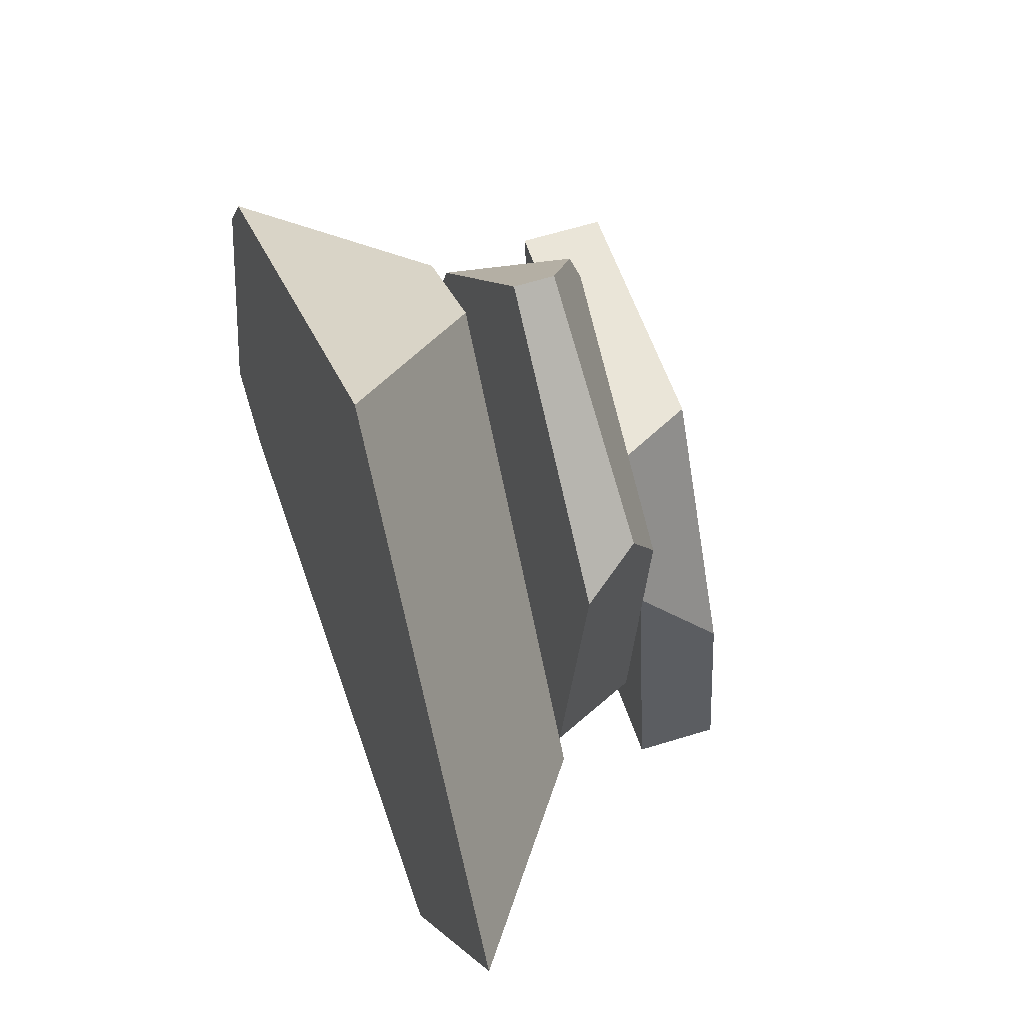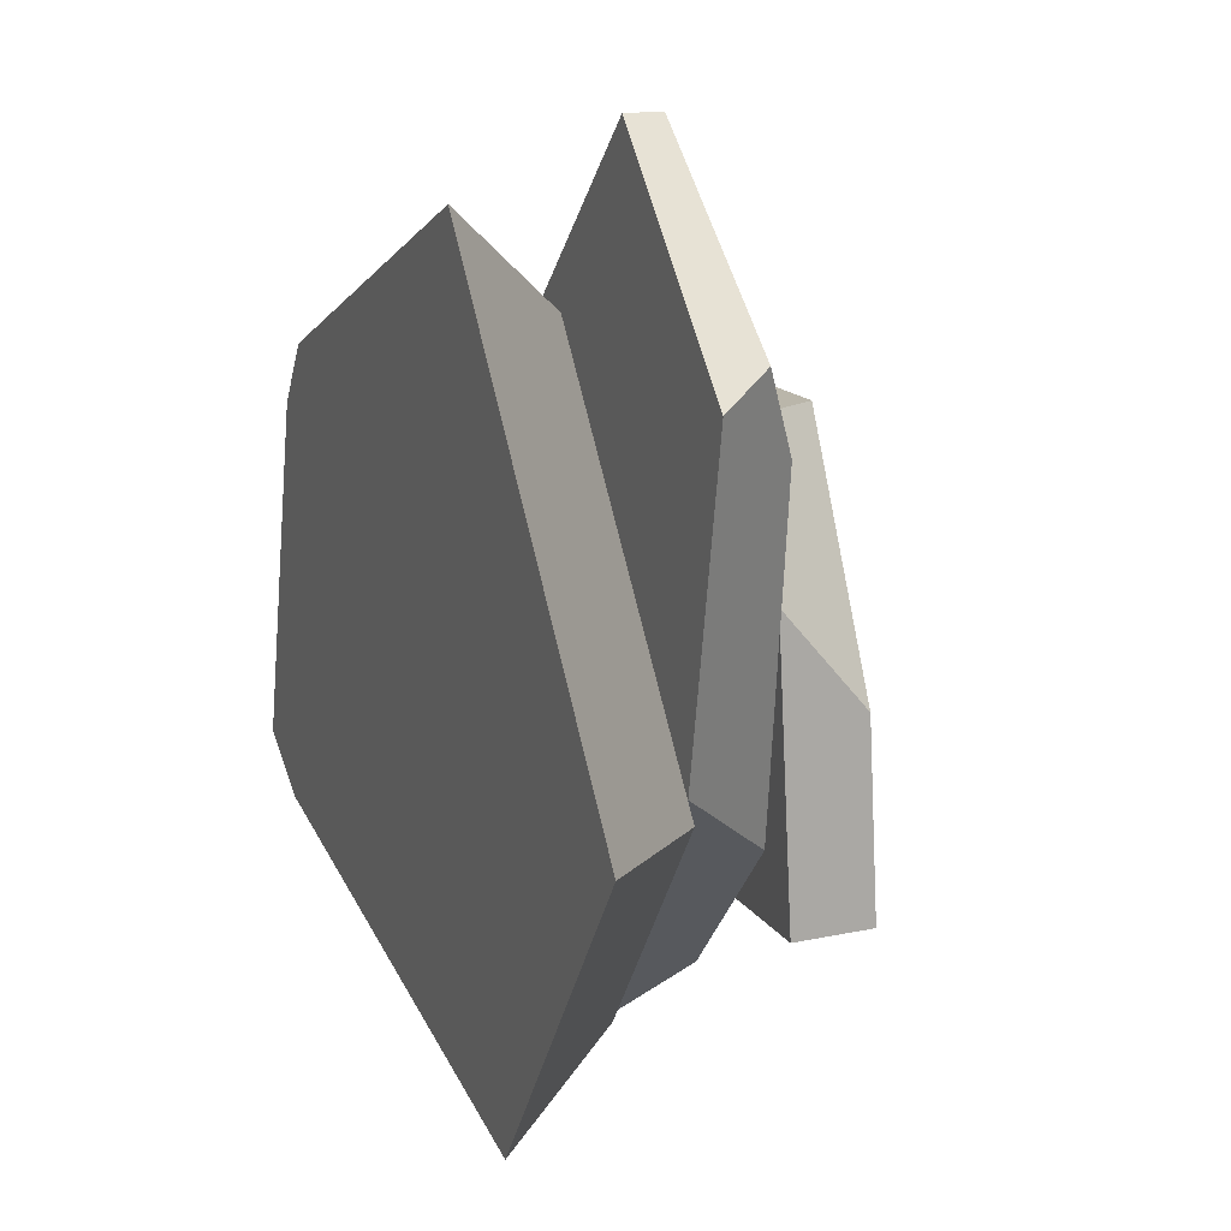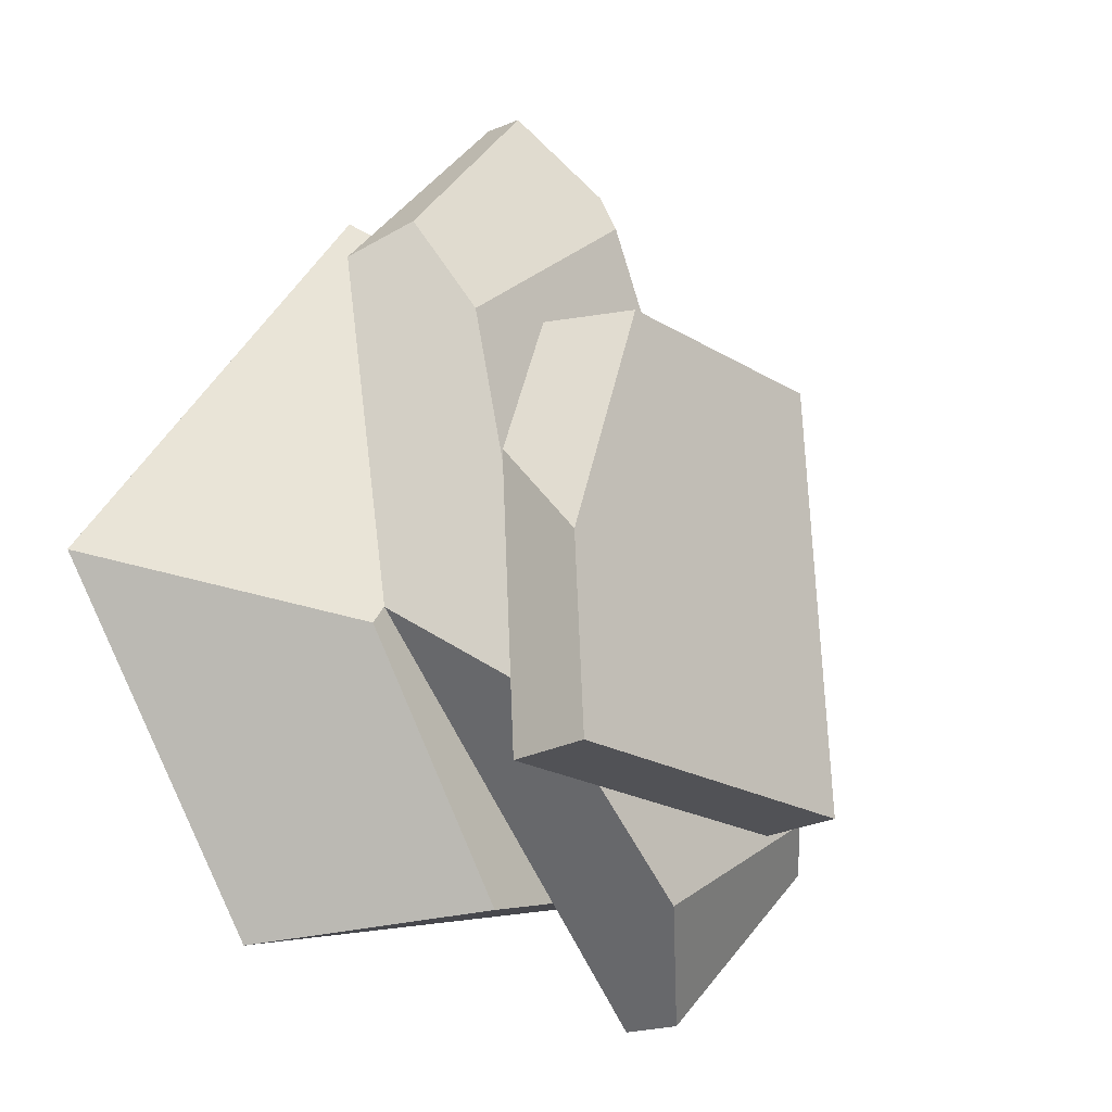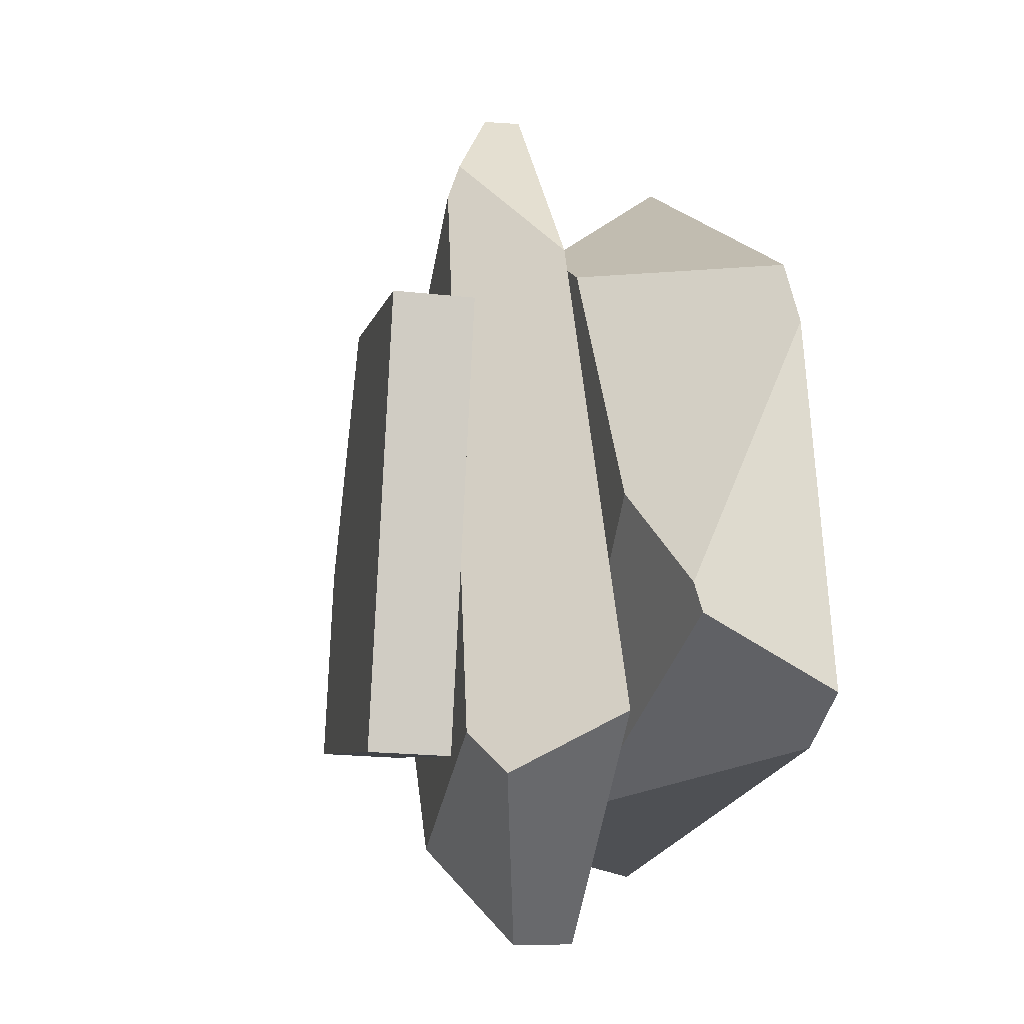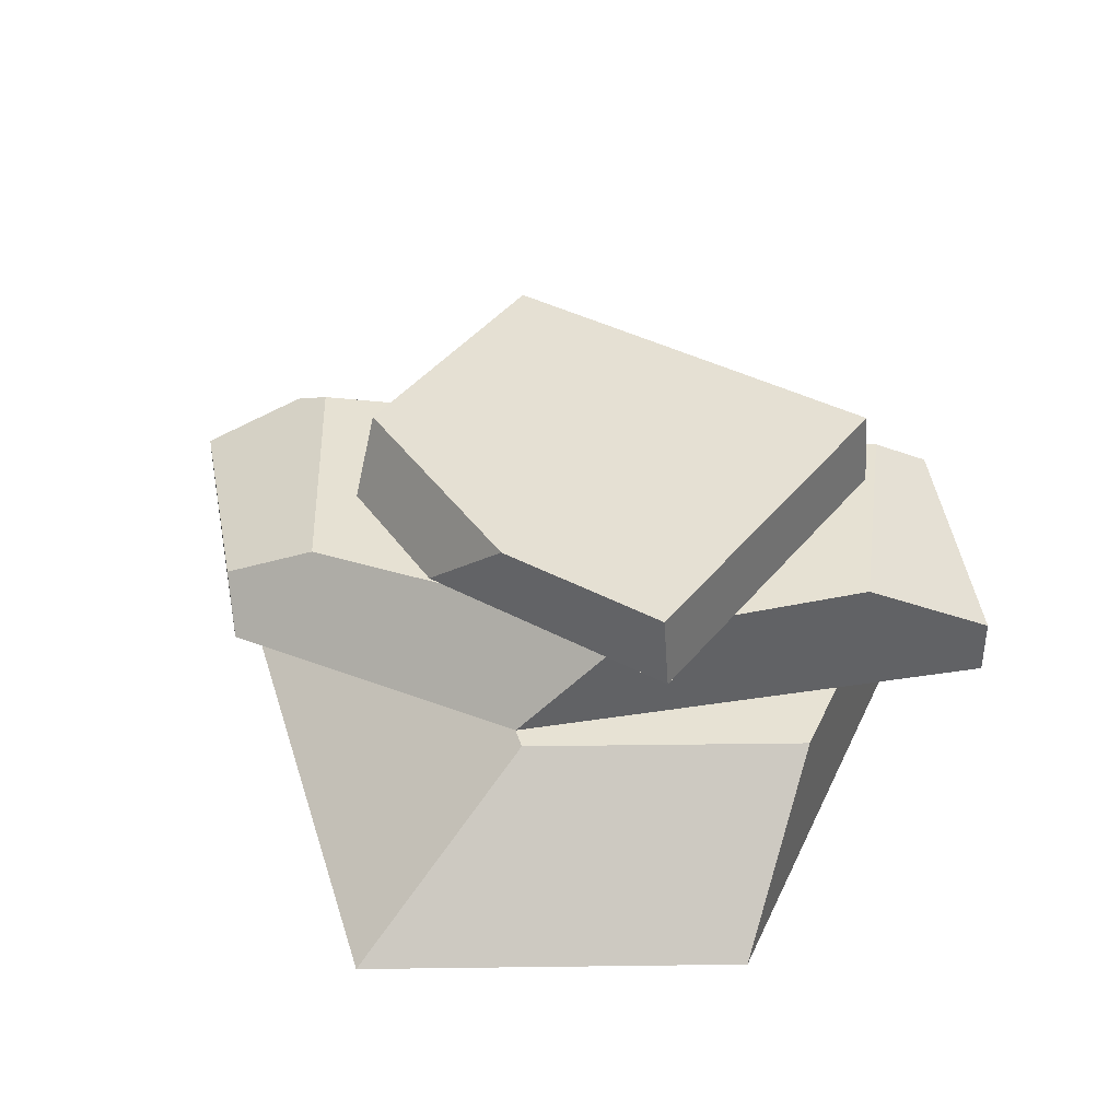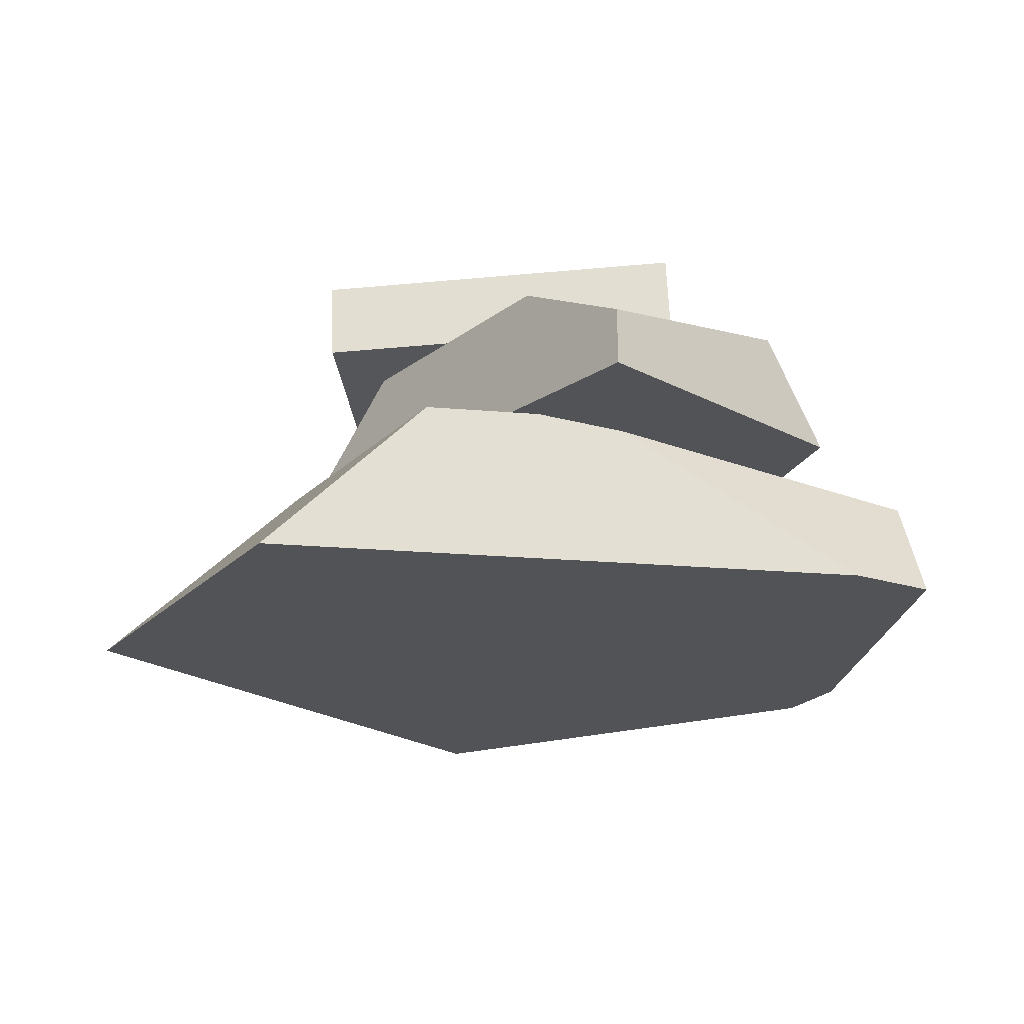
<metadata>
{"format":"obj","ext":"obj","renderer":"f3d","projection":"perspective","resolution":1024,"background":"white","views":[{"elev":52.9,"azim":70.2,"up":"+Z"},{"elev":13.2,"azim":67.6,"up":"+Z"},{"elev":-19.7,"azim":127.9,"up":"+Z"},{"elev":-5.9,"azim":-103.5,"up":"+Z"},{"elev":39.9,"azim":126.3,"up":"+Y"},{"elev":-22.4,"azim":-175.0,"up":"+Y"}]}
</metadata>
<code>
g Rocks_Flat_m_02
v -0.3092 0.5553 0.4631
v -0.3015 0.7191 0.4714
v -0.3092 0.6014 -0.4483
v -0.3016 0.7652 -0.44
v 0.4498 0.566 -0.4501
v 0.4575 0.7298 -0.4418
v 0.4575 0.7097 -0.04562
v 0.4498 0.5353 0.1551
v 0.2418 0.6937 0.4701
v 0.3216 0.5258 0.4616
v -0.0243 0.3285 -0.5925
v -0.6684 0 0.3754
v -0.7909 0.2563 -0.1359
v -0.5949 0.3285 0.04387
v 0.2083 0.3285 -0.6483
v 0.5361 0 -0.7268
v 1.021 0 -0.08853
v 0.5675 0.3285 -0.1753
v -0.688 0 -0.4335
v -0.2004 0.3006 -0.5503
v -0.8042 0.2436 -0.1912
v -0.8385 0 -0.3343
v -0.5779 0 0.5025
v -0.2517 0.3285 0.5259
v -0.03302 0.3285 0.6097
v 0.3086 0 0.8424
v -0.2027 0.3294 -0.8235
v 0.2495 0.3294 0.9775
v 0.2495 0.4072 0.9775
v 0.538 0.3294 -0.1374
v 0.6655 0.3294 0.5285
v 0.6051 0.44 0.5937
v -0.2027 0.45 -0.8235
v -0.6286 0.3294 -0.3637
v -0.1552 0.3294 0.6027
v 0.09239 0.4997 0.832
v -0.5202 0.5381 -0.4807
v 0.5173 0.5228 0.4207
v 0.3535 0.5595 -0.3082
v -0.004191 0.5885 -0.6396
v -0.4343 0.5977 -0.4019
v 0.07913 0.5283 0.7586
f 3 6 5
f 1 9 2
f 5 7 8
f 6 4 7
f 10 1 8
f 2 7 4
f 9 8 7
f 8 3 5
f 2 3 1
f 21 19 22
f 12 21 22
f 20 13 14
f 23 12 16
f 24 11 14
f 21 20 19
f 26 16 17
f 16 18 17
f 12 13 21
f 14 11 20
f 20 21 13
f 20 11 15
f 18 15 11
f 23 25 24
f 24 25 18
f 24 14 13
f 16 20 15
f 24 12 23
f 12 22 19
f 19 16 12
f 18 26 17
f 37 27 34
f 32 28 31
f 32 30 39
f 30 27 33
f 36 28 29
f 42 37 36
f 41 33 37
f 39 38 32
f 32 31 30
f 32 42 36
f 27 30 34
f 31 28 35
f 33 40 39
f 39 30 33
f 30 35 34
f 42 41 37
f 40 41 39
f 29 32 36
f 42 39 41
f 37 35 36
f 3 4 6
f 1 10 9
f 5 6 7
f 2 9 7
f 9 10 8
f 8 1 3
f 2 4 3
f 24 18 11
f 26 23 16
f 16 15 18
f 23 26 25
f 16 19 20
f 24 13 12
f 18 25 26
f 37 33 27
f 32 29 28
f 36 35 28
f 41 40 33
f 32 38 42
f 30 31 35
f 42 38 39
f 37 34 35

</code>
